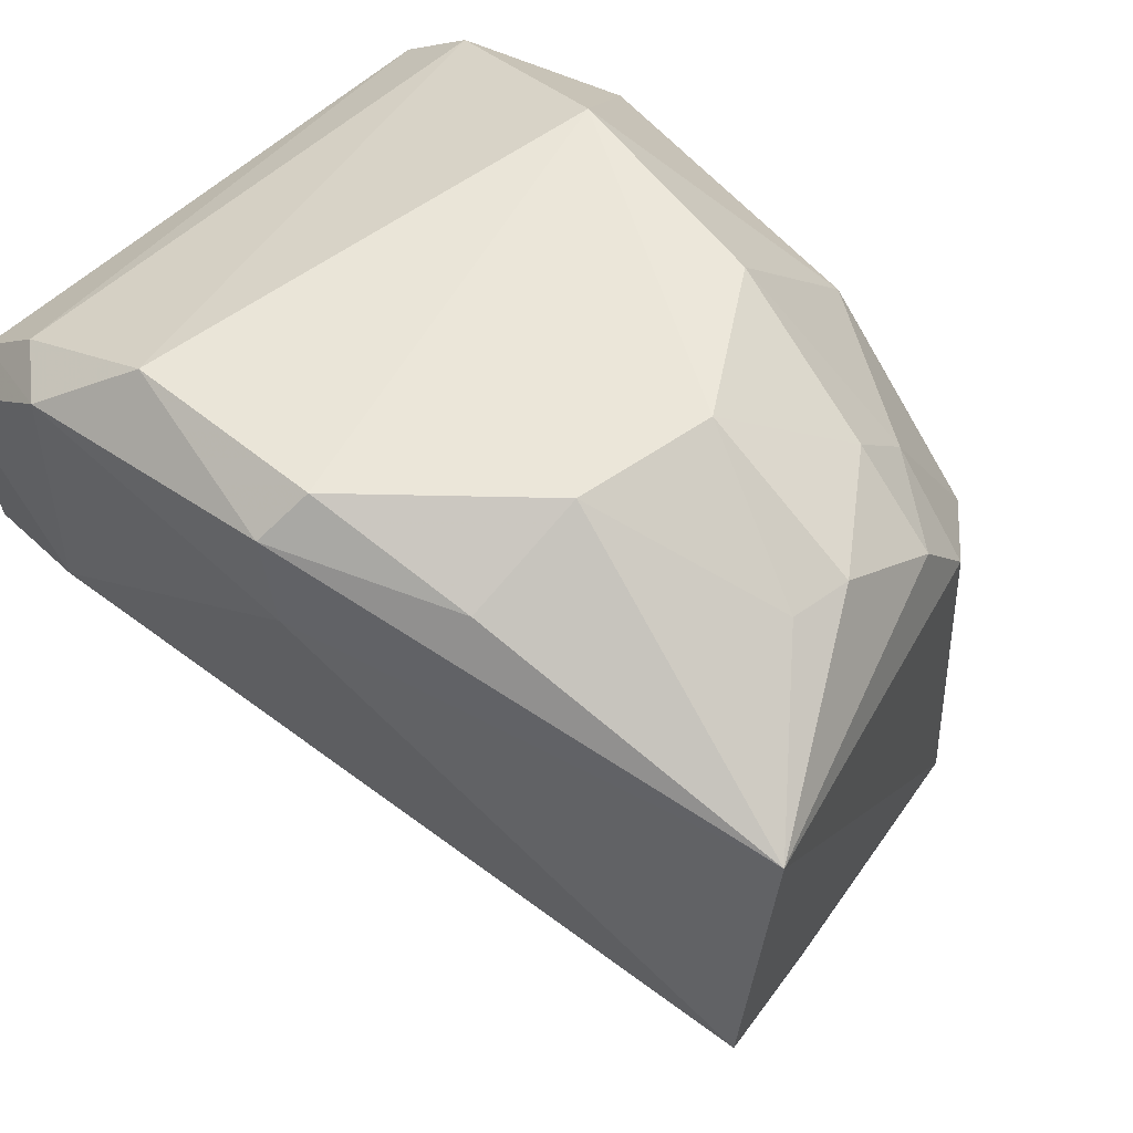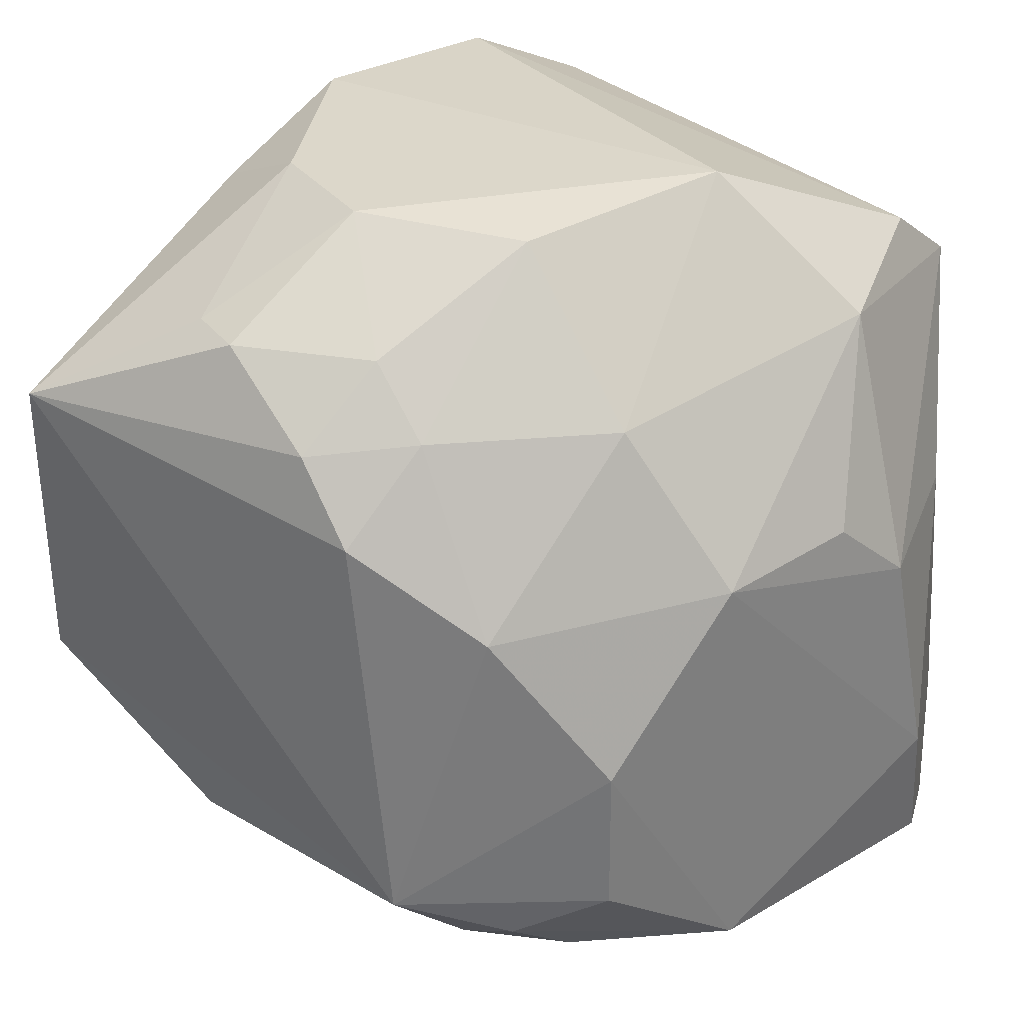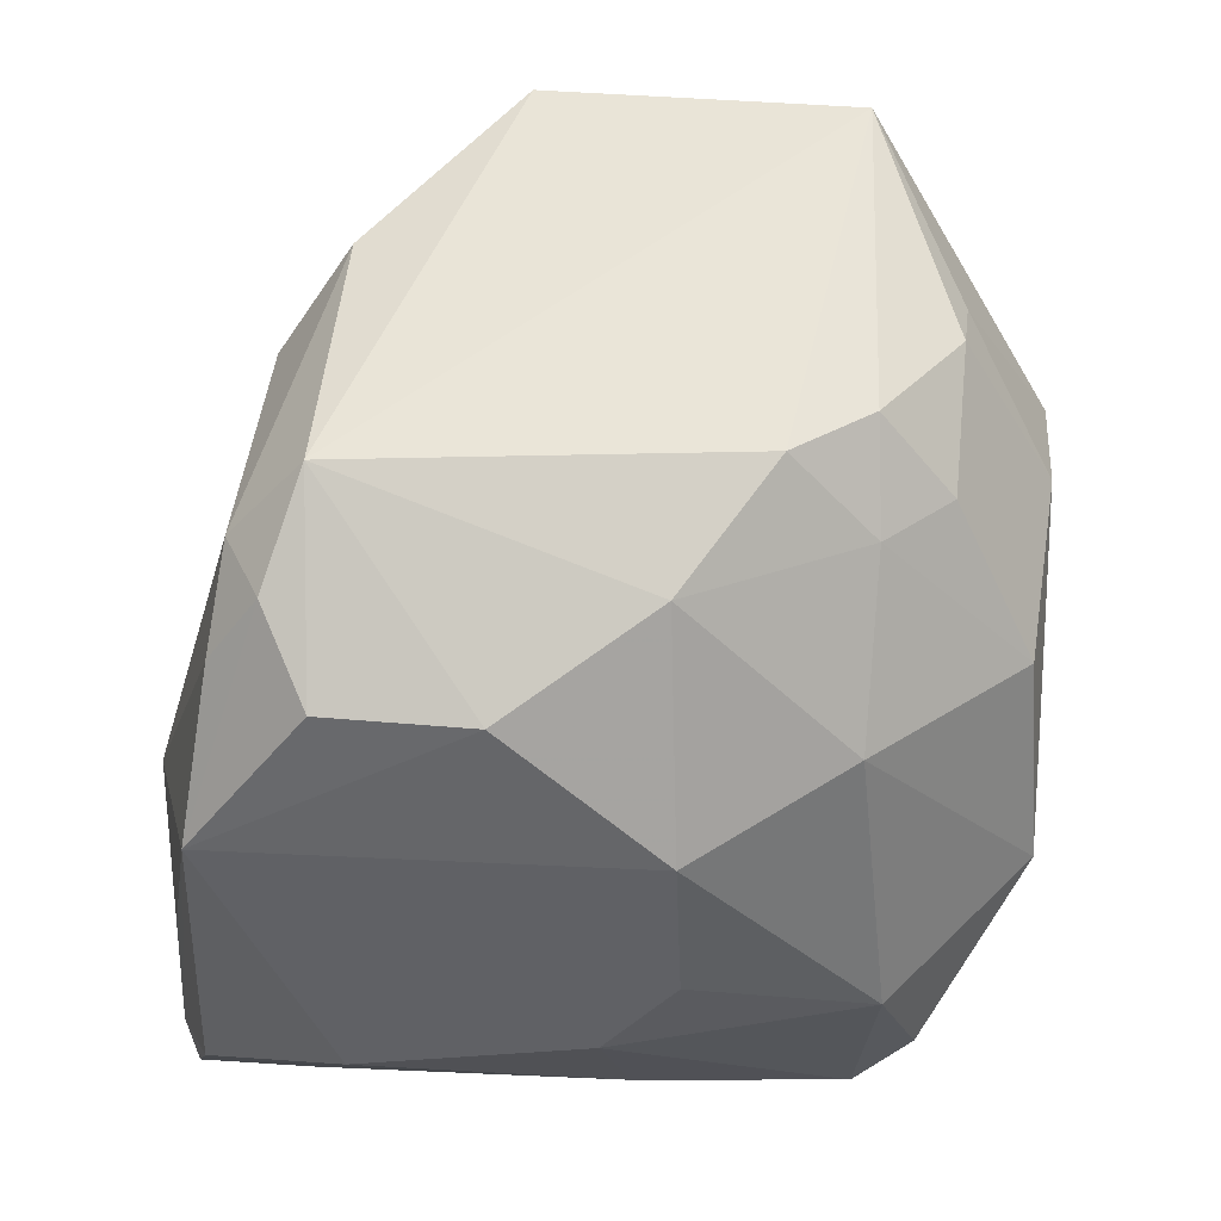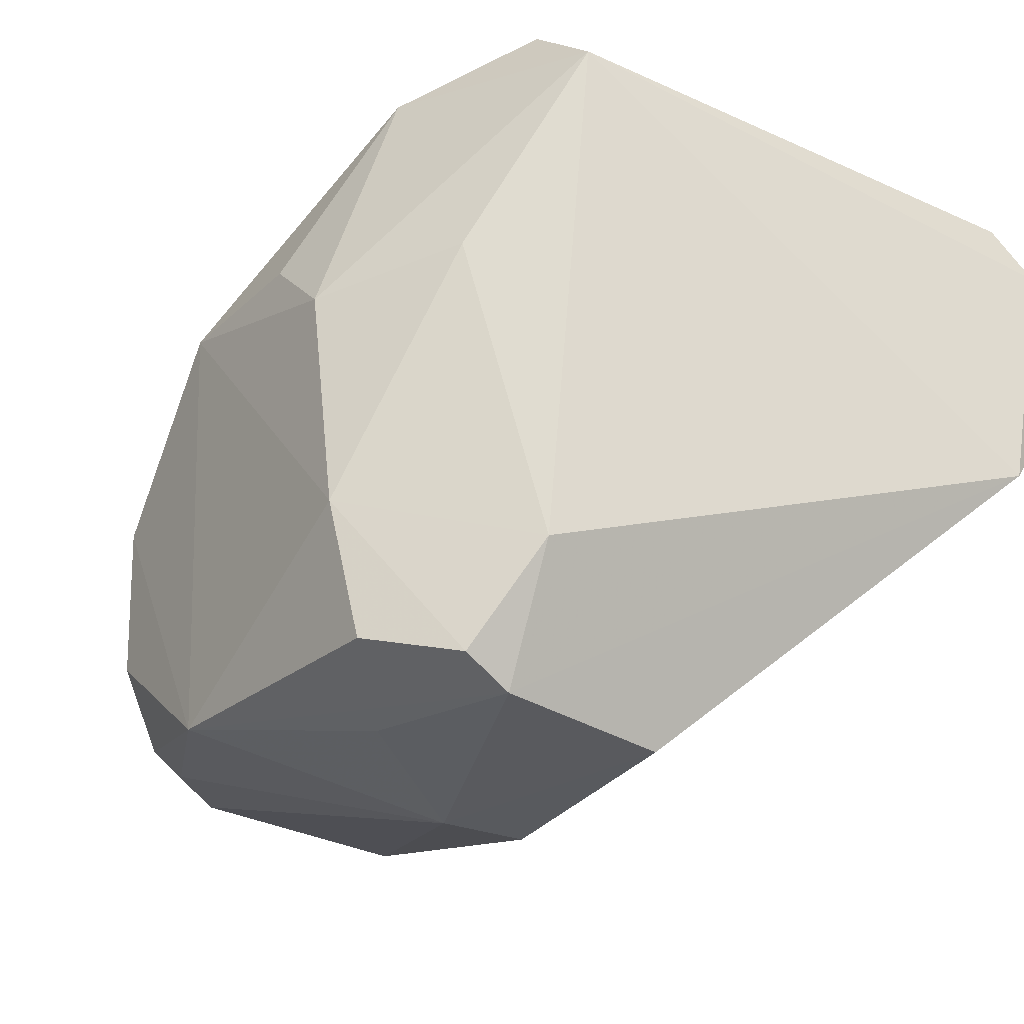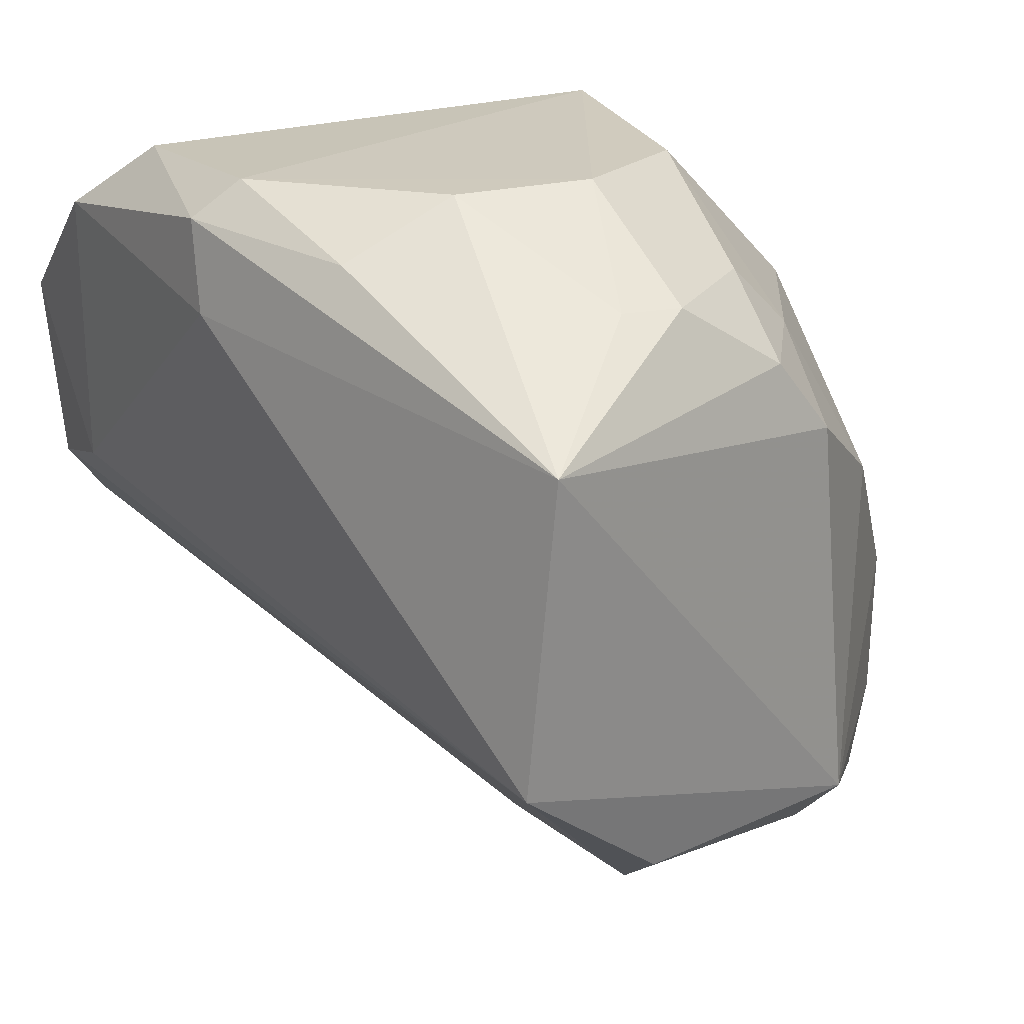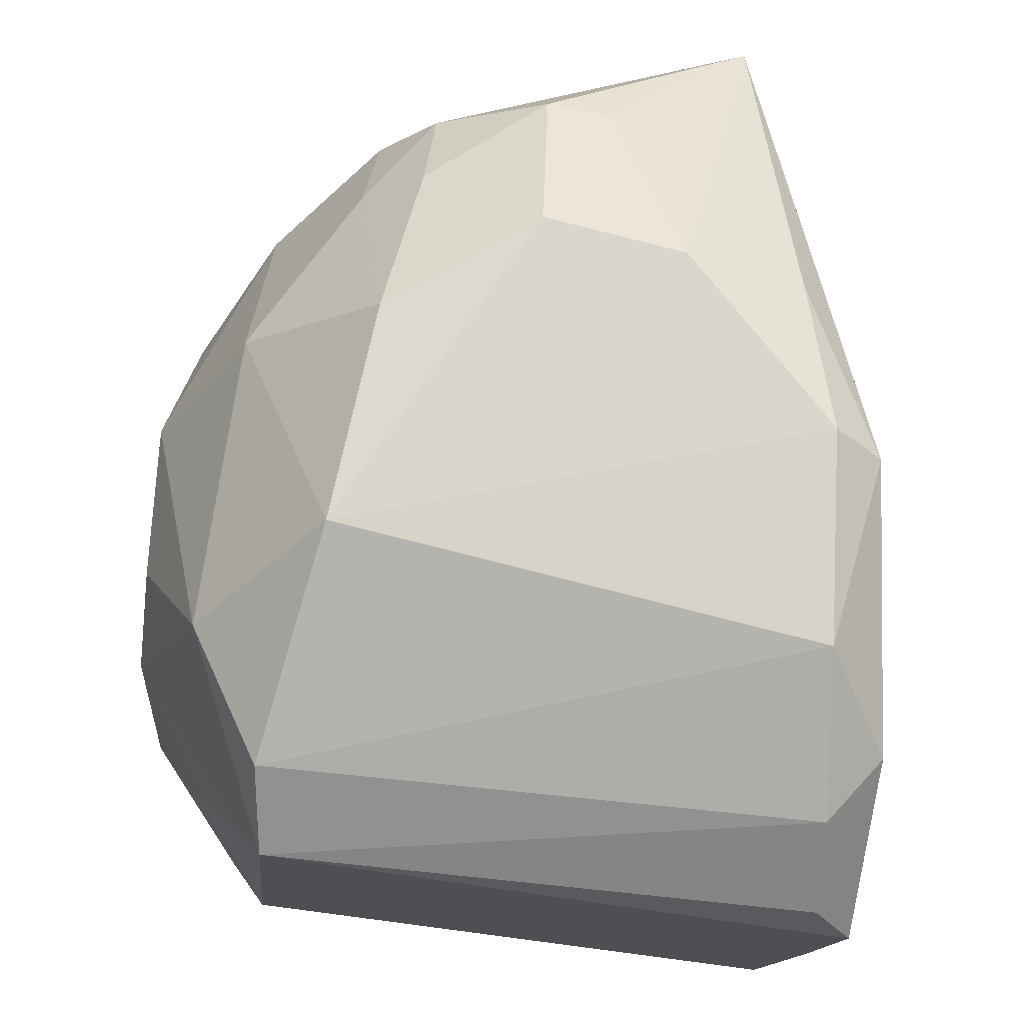
<metadata>
{"format":"obj","ext":"obj","renderer":"f3d","projection":"perspective","resolution":1024,"background":"white","views":[{"elev":54.2,"azim":135.5,"up":"+Z"},{"elev":32.0,"azim":-128.2,"up":"+Z"},{"elev":39.7,"azim":-83.4,"up":"+Y"},{"elev":-27.0,"azim":-34.0,"up":"+Z"},{"elev":20.8,"azim":151.9,"up":"+Z"},{"elev":75.5,"azim":5.7,"up":"+Z"}]}
</metadata>
<code>
v -0.01916 -0.0167 0.05873
v -0.01505 -0.02491 0.05729
v -0.01788 -0.01164 0.04957
v -0.02462 -0.02162 0.04372
v -0.0255 -0.02744 0.05621
v -0.01636 -0.02802 0.05016
v -0.02858 -0.01667 0.0502
v -0.01551 -0.01987 0.05804
v -0.02477 -0.02211 0.05904
v -0.01529 -0.02544 0.05191
v -0.0231 -0.02178 0.04368
v -0.02729 -0.02639 0.04456
v -0.01515 -0.02773 0.05494
v -0.02393 -0.01352 0.05584
v -0.02595 -0.01536 0.04568
v -0.01829 -0.01137 0.05535
v -0.01592 -0.02606 0.0572
v -0.02858 -0.02208 0.05329
v -0.01616 -0.02332 0.0586
v -0.01551 -0.02773 0.05126
v -0.01547 -0.01949 0.05637
v -0.02638 -0.02738 0.04643
v -0.02324 -0.02591 0.04393
v -0.02433 -0.01812 0.05868
v -0.02868 -0.0197 0.04519
v -0.02169 -0.01478 0.0457
v -0.02585 -0.01382 0.04704
v -0.01702 -0.01675 0.05773
v -0.02187 -0.0135 0.05715
v -0.02565 -0.02607 0.05729
v -0.01585 -0.02745 0.05594
v -0.02874 -0.02449 0.0476
v -0.01637 -0.01958 0.05872
v -0.02643 -0.02632 0.04409
v -0.0217 -0.01632 0.05881
v -0.02692 -0.01821 0.05601
v -0.02733 -0.0168 0.04554
v -0.02038 -0.01429 0.04691
v -0.02114 -0.01285 0.047
v -0.02505 -0.0136 0.05446
v -0.02075 -0.01363 0.05717
v -0.02395 -0.01513 0.05718
v -0.02711 -0.02363 0.05663
v -0.02868 -0.02359 0.05195
v -0.02719 -0.02603 0.05233
v -0.02841 -0.02496 0.04504
v -0.0287 -0.01925 0.0532
v -0.02697 -0.02323 0.04436
v -0.02727 -0.01548 0.04647
v -0.02701 -0.01514 0.05289
v -0.02512 -0.0152 0.05602
v -0.02854 -0.01672 0.04742
f 11 3 6
f 13 5 6
f 13 10 2
f 19 2 8
f 19 17 2
f 20 6 3
f 20 3 10
f 20 13 6
f 20 10 13
f 21 8 2
f 21 2 10
f 21 10 3
f 21 16 8
f 21 3 16
f 22 6 5
f 23 11 6
f 23 4 11
f 26 11 4
f 26 4 15
f 27 16 3
f 28 16 1
f 28 8 16
f 29 16 14
f 30 5 17
f 30 19 9
f 30 17 19
f 31 13 2
f 31 2 17
f 31 17 5
f 31 5 13
f 32 12 22
f 33 19 8
f 33 9 19
f 33 28 1
f 33 8 28
f 34 22 12
f 34 4 23
f 34 23 6
f 34 6 22
f 35 24 9
f 35 33 1
f 35 9 33
f 36 9 24
f 37 15 4
f 37 4 25
f 38 26 3
f 38 3 11
f 38 11 26
f 39 26 15
f 39 15 27
f 39 27 3
f 39 3 26
f 40 14 16
f 40 16 27
f 41 1 16
f 41 16 29
f 41 35 1
f 41 29 35
f 42 29 14
f 42 35 29
f 42 24 35
f 43 5 30
f 43 30 9
f 43 9 36
f 44 43 18
f 44 5 43
f 45 32 22
f 45 22 5
f 45 44 32
f 45 5 44
f 46 32 25
f 46 12 32
f 46 34 12
f 46 25 34
f 47 7 25
f 47 25 32
f 47 32 44
f 47 44 18
f 47 43 36
f 47 18 43
f 48 34 25
f 48 25 4
f 48 4 34
f 49 27 15
f 49 15 37
f 49 37 25
f 50 40 27
f 50 27 7
f 50 47 36
f 50 7 47
f 51 14 40
f 51 42 14
f 51 36 24
f 51 24 42
f 51 50 36
f 51 40 50
f 52 7 27
f 52 27 49
f 52 49 25
f 52 25 7

</code>
